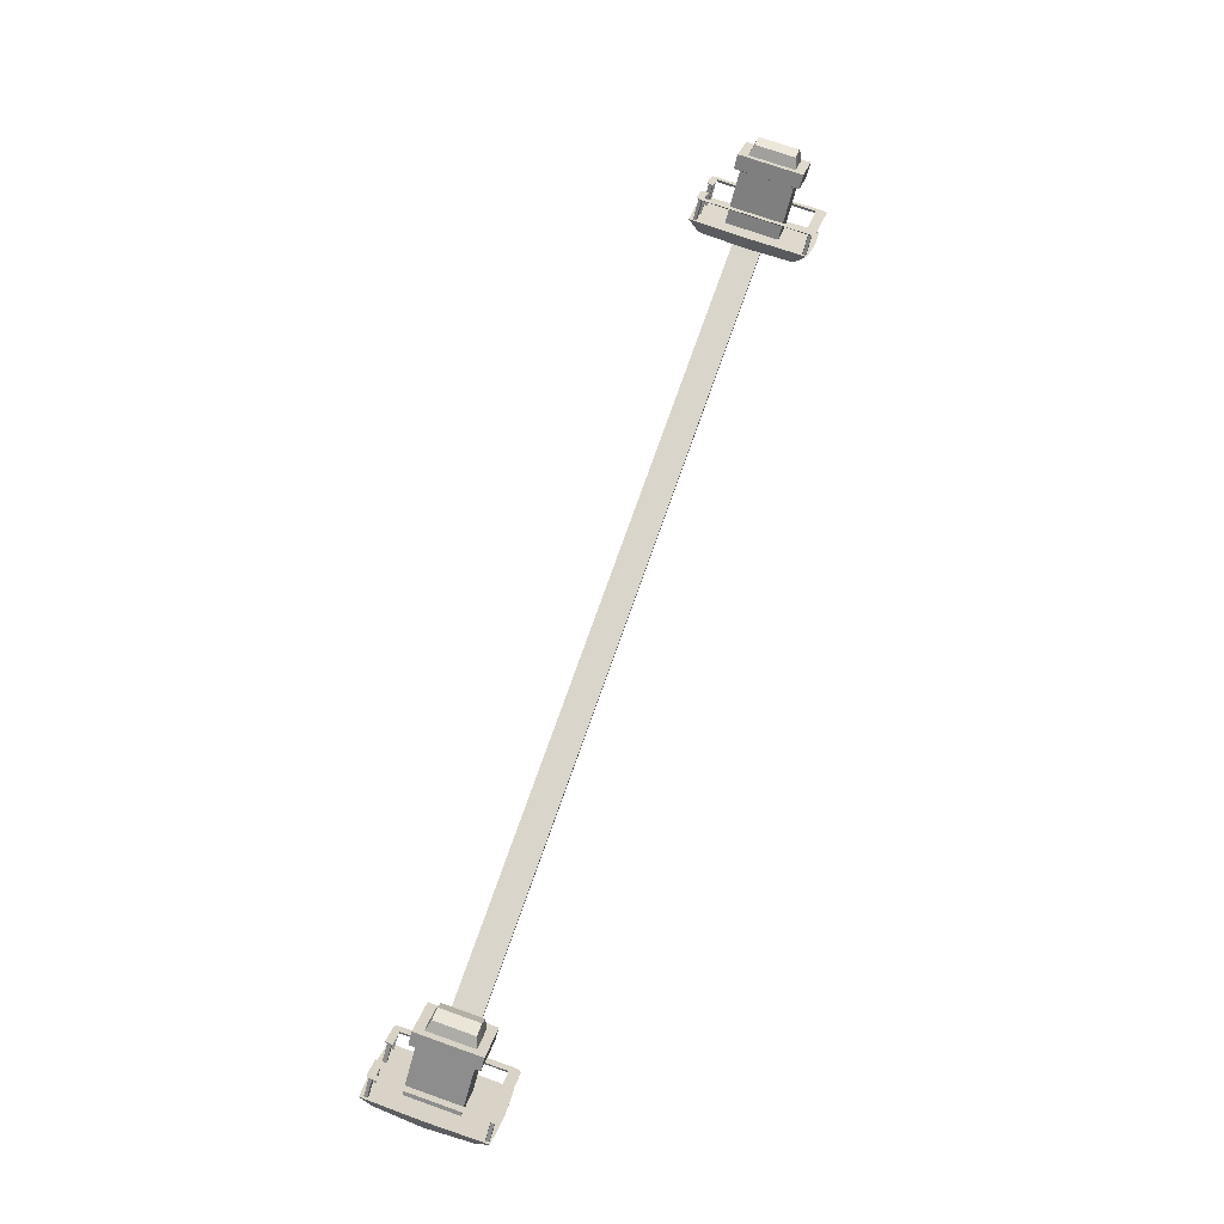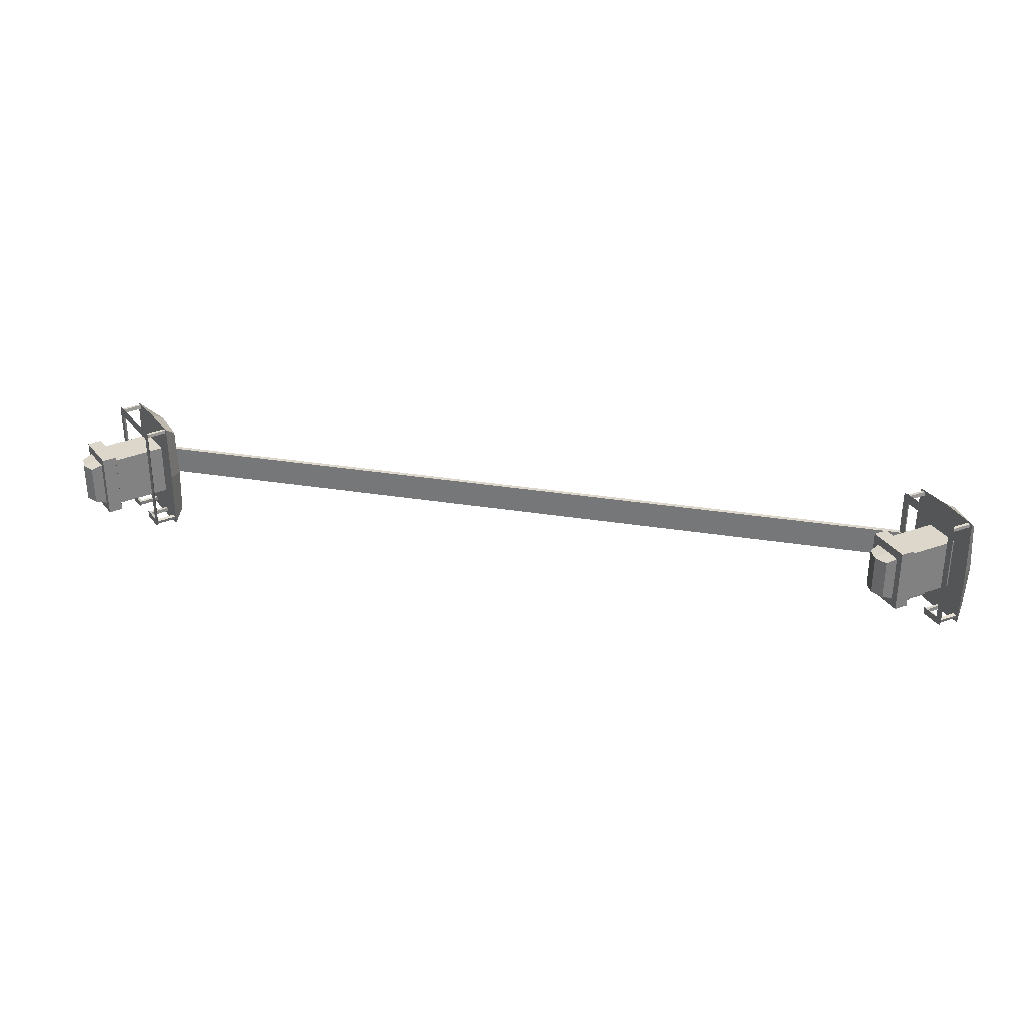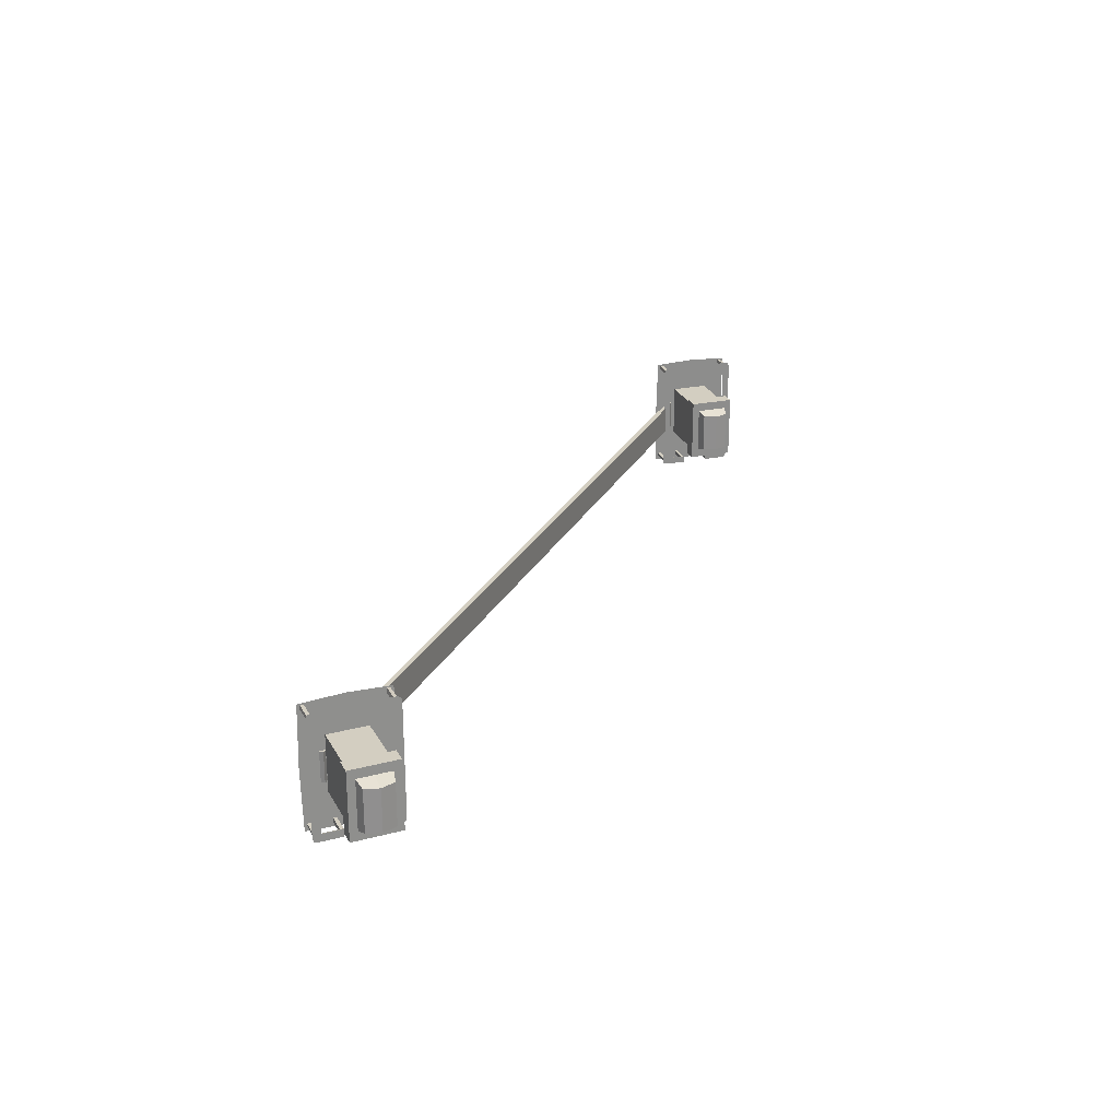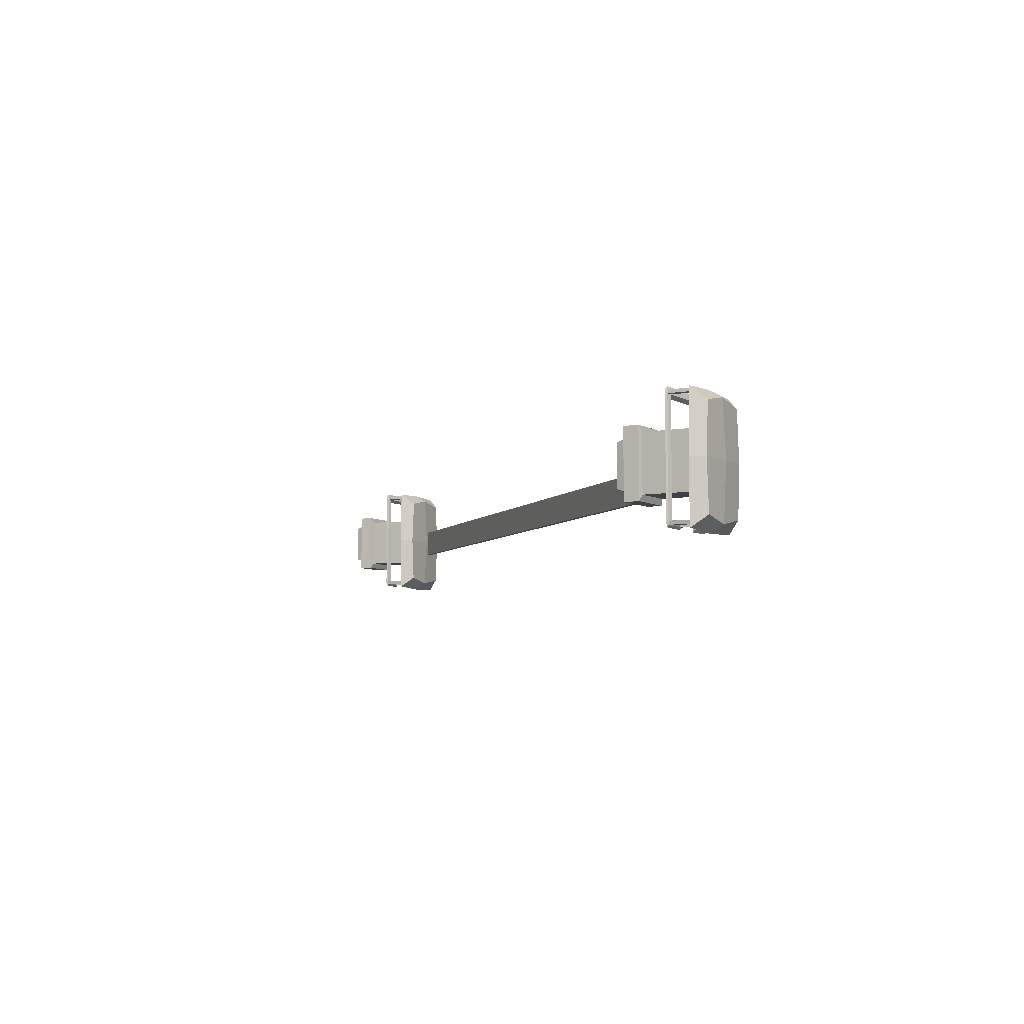
<metadata>
{"format":"obj","ext":"obj","renderer":"f3d","projection":"perspective","resolution":1024,"background":"white","views":[{"elev":74.3,"azim":-70.6,"up":"+Y"},{"elev":30.6,"azim":-166.9,"up":"+Z"},{"elev":25.0,"azim":111.8,"up":"+Z"},{"elev":-5.8,"azim":-109.7,"up":"+Z"}]}
</metadata>
<code>
o Buoy
v -7.799 0.3126 1.012
v -7.634 0.4504 1.137
v -7.837 0.6921 0.5597
v -8.127 0.7044 0.9136
v -8.167 0.7522 0.1083
v -8.087 0.9896 0.1083
v -7.147 1.271 0.5597
v -7.833 0.2832 0.1083
v -8.072 0.972 1.104
v -7.837 0.6921 0.1083
v -7.147 1.271 0.1083
v -7.634 0.4504 0.5597
v -6.944 1.029 0.5597
v -6.91 1.401 0.5064
v -7.174 1.338 0.6576
v -6.927 1.044 0.6576
v -7.174 1.338 0.1083
v -6.988 1.494 0.6576
v -6.741 1.2 0.6576
v -6.988 1.494 0.1083
v -6.741 1.2 0.5064
v -6.91 1.401 0.1083
v -6.746 1.489 0.1083
v -6.545 1.365 0.1083
v -6.545 1.365 0.4485
v -6.746 1.489 0.4485
v -8.007 0.8846 1.015
v -7.756 1.095 1.015
v -8.013 0.8922 1.082
v -7.746 1.117 1.082
v -8.051 0.9372 1.025
v -7.783 1.162 1.025
v -8.046 0.9317 1.078
v -7.779 1.156 1.078
v -7.708 1.105 0.9612
v -7.741 1.144 1.133
v -7.775 1.185 1.114
v -7.789 1.202 1.059
v -7.564 0.8654 -0.7639
v -7.523 0.885 -0.7459
v -7.799 0.3126 -0.7953
v -7.634 0.4504 -0.9208
v -7.837 0.6921 -0.3431
v -8.127 0.7044 -0.697
v -7.147 1.271 -0.3431
v -8.072 0.972 -0.8874
v -7.634 0.4504 -0.3431
v -6.944 1.029 -0.3431
v -6.91 1.401 -0.2898
v -7.174 1.338 -0.441
v -6.927 1.044 -0.441
v -6.988 1.494 -0.441
v -6.741 1.2 -0.441
v -6.741 1.2 -0.2898
v -6.545 1.365 -0.2319
v -6.746 1.489 -0.2319
v -8.007 0.8846 -0.7639
v -7.756 1.095 -0.7639
v -8.013 0.8922 -0.8305
v -7.746 1.117 -0.8305
v -8.051 0.9372 -0.7735
v -7.783 1.162 -0.7735
v -8.046 0.9317 -0.8265
v -7.779 1.156 -0.8265
v -7.708 1.105 -0.7459
v -7.741 1.144 -0.8669
v -7.775 1.185 -0.8479
v -7.789 1.202 -0.7932
v -7.538 0.9024 -0.8669
v -7.549 0.8823 -0.8305
v -7.514 0.8404 -0.8329
v -7.502 0.8592 -0.8693
v -7.49 0.8449 -0.7482
v -7.529 0.8235 -0.7662
v -7.827 0.6449 -0.7639
v -7.829 0.6474 -0.8305
v -7.794 0.6057 -0.8329
v -7.792 0.6032 -0.7662
v -7.431 0.2086 0.5597
v -7.47 -0.07921 0.9136
v -7.43 -0.127 0.1083
v -7.182 -0.08884 0.1083
v -6.742 0.7875 0.5597
v -7.197 -0.07133 1.104
v -7.431 0.2086 0.1083
v -6.742 0.7875 0.1083
v -6.572 0.9981 0.5064
v -6.68 0.7499 0.6576
v -6.68 0.7499 0.1083
v -6.495 0.9054 0.6576
v -6.495 0.9054 0.1083
v -6.572 0.9981 0.1083
v -6.457 1.145 0.1083
v -6.457 1.145 0.4485
v -7.271 0.007977 1.015
v -7.021 0.2182 1.015
v -7.265 0.000399 1.082
v -6.997 0.225 1.082
v -7.227 -0.04458 1.025
v -6.96 0.18 1.025
v -7.232 -0.03915 1.078
v -6.964 0.1855 1.078
v -7.002 0.264 0.9612
v -6.97 0.2253 1.133
v -6.936 0.1846 1.114
v -6.921 0.1673 1.059
v -7.213 0.4476 -0.7639
v -7.187 0.4842 -0.7459
v -7.431 0.2086 -0.3431
v -7.47 -0.07921 -0.697
v -6.742 0.7875 -0.3431
v -7.197 -0.07133 -0.8874
v -6.572 0.9981 -0.2898
v -6.68 0.7499 -0.441
v -6.495 0.9054 -0.441
v -6.457 1.145 -0.2319
v -7.271 0.007977 -0.7639
v -7.021 0.2182 -0.7639
v -7.265 0.000399 -0.8305
v -6.997 0.225 -0.8305
v -7.227 -0.04458 -0.7735
v -6.96 0.18 -0.7735
v -7.232 -0.03915 -0.8265
v -6.964 0.1855 -0.8265
v -7.002 0.264 -0.7459
v -6.97 0.2253 -0.8669
v -6.936 0.1846 -0.8479
v -6.921 0.1673 -0.7932
v -7.172 0.4668 -0.8669
v -7.194 0.4595 -0.8305
v -7.229 0.501 -0.8329
v -7.209 0.5097 -0.8693
v -7.221 0.5241 -0.7482
v -7.249 0.4892 -0.7662
v -7.476 0.2271 -0.7639
v -7.474 0.2246 -0.8305
v -7.509 0.2663 -0.8329
v -7.511 0.2689 -0.7662
v -7.282 0.1183 0.323
v -7.282 0.198 0.323
v -7.282 0.1183 -0.16
v -7.282 0.198 -0.16
v 6.841 0.2708 1.012
v 6.992 0.4223 1.137
v 7.215 0.1992 0.5597
v 7.202 -0.09089 0.9136
v 7.246 -0.135 0.1083
v 7.49 -0.07539 0.1083
v 7.852 0.836 0.5597
v 6.808 0.2385 0.1083
v 7.474 -0.05923 1.104
v 7.215 0.1992 0.1083
v 7.852 0.836 0.1083
v 6.992 0.4223 0.5597
v 7.629 1.059 0.5597
v 8.002 1.061 0.5064
v 7.917 0.8039 0.6576
v 7.645 1.075 0.6576
v 7.917 0.8039 0.1083
v 8.088 0.975 0.6576
v 7.816 1.247 0.6576
v 8.088 0.975 0.1083
v 7.816 1.247 0.5064
v 8.002 1.061 0.1083
v 8.105 1.217 0.1083
v 7.998 1.428 0.1083
v 7.998 1.428 0.4485
v 8.105 1.217 0.4485
v 7.392 0.01327 1.015
v 7.624 0.2445 1.015
v 7.399 0.00627 1.082
v 7.646 0.2533 1.082
v 7.441 -0.03525 1.025
v 7.688 0.2118 1.025
v 7.436 -0.03024 1.078
v 7.683 0.2169 1.078
v 7.638 0.2918 0.9612
v 7.674 0.2561 1.133
v 7.712 0.2184 1.114
v 7.727 0.2025 1.059
v 7.412 0.4563 -0.7639
v 7.435 0.495 -0.7459
v 6.841 0.2708 -0.7953
v 6.992 0.4223 -0.9208
v 7.215 0.1992 -0.3431
v 7.202 -0.09089 -0.697
v 7.852 0.836 -0.3431
v 7.474 -0.05923 -0.8874
v 6.992 0.4223 -0.3431
v 7.629 1.059 -0.3431
v 8.002 1.061 -0.2898
v 7.917 0.8039 -0.441
v 7.645 1.075 -0.441
v 8.088 0.975 -0.441
v 7.816 1.247 -0.441
v 7.816 1.247 -0.2898
v 7.998 1.428 -0.2319
v 8.105 1.217 -0.2319
v 7.392 0.01327 -0.7639
v 7.624 0.2445 -0.7639
v 7.399 0.006271 -0.8305
v 7.646 0.2533 -0.8305
v 7.441 -0.03525 -0.7735
v 7.688 0.2118 -0.7735
v 7.436 -0.03024 -0.8265
v 7.683 0.2169 -0.8265
v 7.638 0.2918 -0.7459
v 7.674 0.2561 -0.8669
v 7.712 0.2184 -0.8479
v 7.727 0.2025 -0.7932
v 7.451 0.479 -0.8669
v 7.43 0.4698 -0.8305
v 7.391 0.5081 -0.8329
v 7.411 0.5185 -0.8693
v 7.398 0.5318 -0.7482
v 7.373 0.4946 -0.7662
v 7.169 0.2137 -0.7639
v 7.172 0.2114 -0.8305
v 7.133 0.2499 -0.8329
v 7.131 0.2523 -0.7662
v 6.769 0.6455 0.5597
v 6.479 0.6324 0.9136
v 6.435 0.6765 0.1083
v 6.495 0.92 0.1083
v 7.406 1.282 0.5597
v 6.511 0.9039 1.104
v 6.769 0.6455 0.1083
v 7.406 1.282 0.1083
v 7.63 1.433 0.5064
v 7.374 1.347 0.6576
v 7.374 1.347 0.1083
v 7.545 1.518 0.6576
v 7.545 1.518 0.1083
v 7.63 1.433 0.1083
v 7.787 1.535 0.1083
v 7.787 1.535 0.4485
v 6.583 0.8225 1.015
v 6.814 1.054 1.015
v 6.576 0.8294 1.082
v 6.823 1.076 1.082
v 6.535 0.871 1.025
v 6.782 1.118 1.025
v 6.54 0.866 1.078
v 6.787 1.113 1.078
v 6.862 1.068 0.9612
v 6.826 1.104 1.133
v 6.788 1.142 1.114
v 6.772 1.158 1.059
v 7.026 0.8419 -0.7639
v 7.065 0.865 -0.7459
v 6.769 0.6455 -0.3431
v 6.479 0.6324 -0.697
v 7.406 1.282 -0.3431
v 6.511 0.9039 -0.8874
v 7.63 1.433 -0.2898
v 7.374 1.347 -0.441
v 7.545 1.518 -0.441
v 7.787 1.535 -0.2319
v 6.583 0.8225 -0.7639
v 6.814 1.054 -0.7639
v 6.576 0.8294 -0.8305
v 6.823 1.076 -0.8305
v 6.535 0.871 -0.7735
v 6.782 1.118 -0.7735
v 6.54 0.866 -0.8265
v 6.787 1.113 -0.8265
v 6.862 1.068 -0.7459
v 6.826 1.104 -0.8669
v 6.788 1.142 -0.8479
v 6.772 1.158 -0.7932
v 7.049 0.881 -0.8669
v 7.04 0.86 -0.8305
v 7.078 0.8214 -0.8329
v 7.088 0.8412 -0.8693
v 7.102 0.8279 -0.7482
v 7.065 0.8032 -0.7662
v 6.784 0.5994 -0.7639
v 6.781 0.6017 -0.8305
v 6.82 0.5632 -0.8329
v 6.822 0.5608 -0.7662
v 7.282 0.1183 0.323
v 7.282 0.198 0.323
v 7.282 0.1183 -0.16
v 7.282 0.198 -0.16
f 9 6 5 4
f 2 9 4 1
f 5 8 1 4
f 3 10 6 9
f 12 3 9 2
f 10 3 7 11
f 3 12 13 7
f 11 7 15 17
f 17 15 18 20
f 15 16 19 18
f 14 22 20 18
f 7 13 16 15
f 14 21 25 26
f 25 24 23 26
f 22 14 26 23
f 27 28 30 29
f 29 30 34 33
f 33 34 32 31
f 31 32 28 27
f 34 30 36 37
f 37 36 35 38
f 32 34 37 38
f 65 35 28 58
f 62 32 38 68
f 68 38 35 65
f 21 14 18 19
f 70 39 58 60
f 46 44 5 6
f 42 41 44 46
f 5 44 41 8
f 43 46 6 10
f 47 42 46 43
f 10 11 45 43
f 43 45 48 47
f 11 17 50 45
f 17 20 52 50
f 50 52 53 51
f 49 52 20 22
f 45 50 51 48
f 49 56 55 54
f 55 56 23 24
f 22 23 56 49
f 57 59 60 58
f 59 63 64 60
f 63 61 62 64
f 61 57 58 62
f 64 67 66 60
f 67 68 65 66
f 62 68 67 64
f 39 40 65 58
f 69 70 60 66
f 40 69 66 65
f 54 53 52 49
f 74 39 75 78
f 69 40 73 72
f 73 74 71 72
f 70 69 72 71
f 40 39 74 73
f 58 28 32 62
f 39 70 76 75
f 71 74 78 77
f 70 71 77 76
f 84 80 81 82
f 2 1 80 84
f 81 80 1 8
f 79 84 82 85
f 12 2 84 79
f 85 86 83 79
f 79 83 13 12
f 86 89 88 83
f 89 91 90 88
f 88 90 19 16
f 87 90 91 92
f 83 88 16 13
f 87 94 25 21
f 25 94 93 24
f 92 93 94 87
f 95 97 98 96
f 97 101 102 98
f 101 99 100 102
f 99 95 96 100
f 102 105 104 98
f 105 106 103 104
f 100 106 105 102
f 125 118 96 103
f 122 128 106 100
f 128 125 103 106
f 21 19 90 87
f 130 120 118 107
f 112 82 81 110
f 42 112 110 41
f 81 8 41 110
f 109 85 82 112
f 47 109 112 42
f 85 109 111 86
f 109 47 48 111
f 86 111 114 89
f 89 114 115 91
f 114 51 53 115
f 113 92 91 115
f 111 48 51 114
f 113 54 55 116
f 55 24 93 116
f 92 113 116 93
f 117 118 120 119
f 119 120 124 123
f 123 124 122 121
f 121 122 118 117
f 124 120 126 127
f 127 126 125 128
f 122 124 127 128
f 107 118 125 108
f 129 126 120 130
f 108 125 126 129
f 54 113 115 53
f 134 138 135 107
f 129 132 133 108
f 133 132 131 134
f 130 131 132 129
f 108 133 134 107
f 118 122 100 96
f 107 135 136 130
f 131 137 138 134
f 130 136 137 131
f 36 30 98 104
f 36 104 103 35
f 30 28 96 98
f 35 103 96 28
f 139 140 142 141
f 283 141 142 284
f 283 281 139 141
f 139 281 282 140
f 151 146 147 148
f 144 143 146 151
f 147 146 143 150
f 145 151 148 152
f 154 144 151 145
f 152 153 149 145
f 145 149 155 154
f 153 159 157 149
f 159 162 160 157
f 157 160 161 158
f 156 160 162 164
f 149 157 158 155
f 156 168 167 163
f 167 168 165 166
f 164 165 168 156
f 169 171 172 170
f 171 175 176 172
f 175 173 174 176
f 173 169 170 174
f 176 179 178 172
f 179 180 177 178
f 174 180 179 176
f 207 200 170 177
f 204 210 180 174
f 210 207 177 180
f 163 161 160 156
f 212 202 200 181
f 188 148 147 186
f 184 188 186 183
f 147 150 183 186
f 185 152 148 188
f 189 185 188 184
f 152 185 187 153
f 185 189 190 187
f 153 187 192 159
f 159 192 194 162
f 192 193 195 194
f 191 164 162 194
f 187 190 193 192
f 191 196 197 198
f 197 166 165 198
f 164 191 198 165
f 199 200 202 201
f 201 202 206 205
f 205 206 204 203
f 203 204 200 199
f 206 202 208 209
f 209 208 207 210
f 204 206 209 210
f 181 200 207 182
f 211 208 202 212
f 182 207 208 211
f 196 191 194 195
f 216 220 217 181
f 211 214 215 182
f 215 214 213 216
f 212 213 214 211
f 182 215 216 181
f 200 204 174 170
f 181 217 218 212
f 213 219 220 216
f 212 218 219 213
f 226 224 223 222
f 144 226 222 143
f 223 150 143 222
f 221 227 224 226
f 154 221 226 144
f 227 221 225 228
f 221 154 155 225
f 228 225 230 231
f 231 230 232 233
f 230 158 161 232
f 229 234 233 232
f 225 155 158 230
f 229 163 167 236
f 167 166 235 236
f 234 229 236 235
f 237 238 240 239
f 239 240 244 243
f 243 244 242 241
f 241 242 238 237
f 244 240 246 247
f 247 246 245 248
f 242 244 247 248
f 267 245 238 260
f 264 242 248 270
f 270 248 245 267
f 163 229 232 161
f 272 249 260 262
f 254 252 223 224
f 184 183 252 254
f 223 252 183 150
f 251 254 224 227
f 189 184 254 251
f 227 228 253 251
f 251 253 190 189
f 228 231 256 253
f 231 233 257 256
f 256 257 195 193
f 255 257 233 234
f 253 256 193 190
f 255 258 197 196
f 197 258 235 166
f 234 235 258 255
f 259 261 262 260
f 261 265 266 262
f 265 263 264 266
f 263 259 260 264
f 266 269 268 262
f 269 270 267 268
f 264 270 269 266
f 249 250 267 260
f 271 272 262 268
f 250 271 268 267
f 196 195 257 255
f 276 249 277 280
f 271 250 275 274
f 275 276 273 274
f 272 271 274 273
f 250 249 276 275
f 260 238 242 264
f 249 272 278 277
f 273 276 280 279
f 272 273 279 278
f 178 246 240 172
f 178 177 245 246
f 172 240 238 170
f 177 170 238 245
f 281 283 284 282
f 140 282 284 142

</code>
